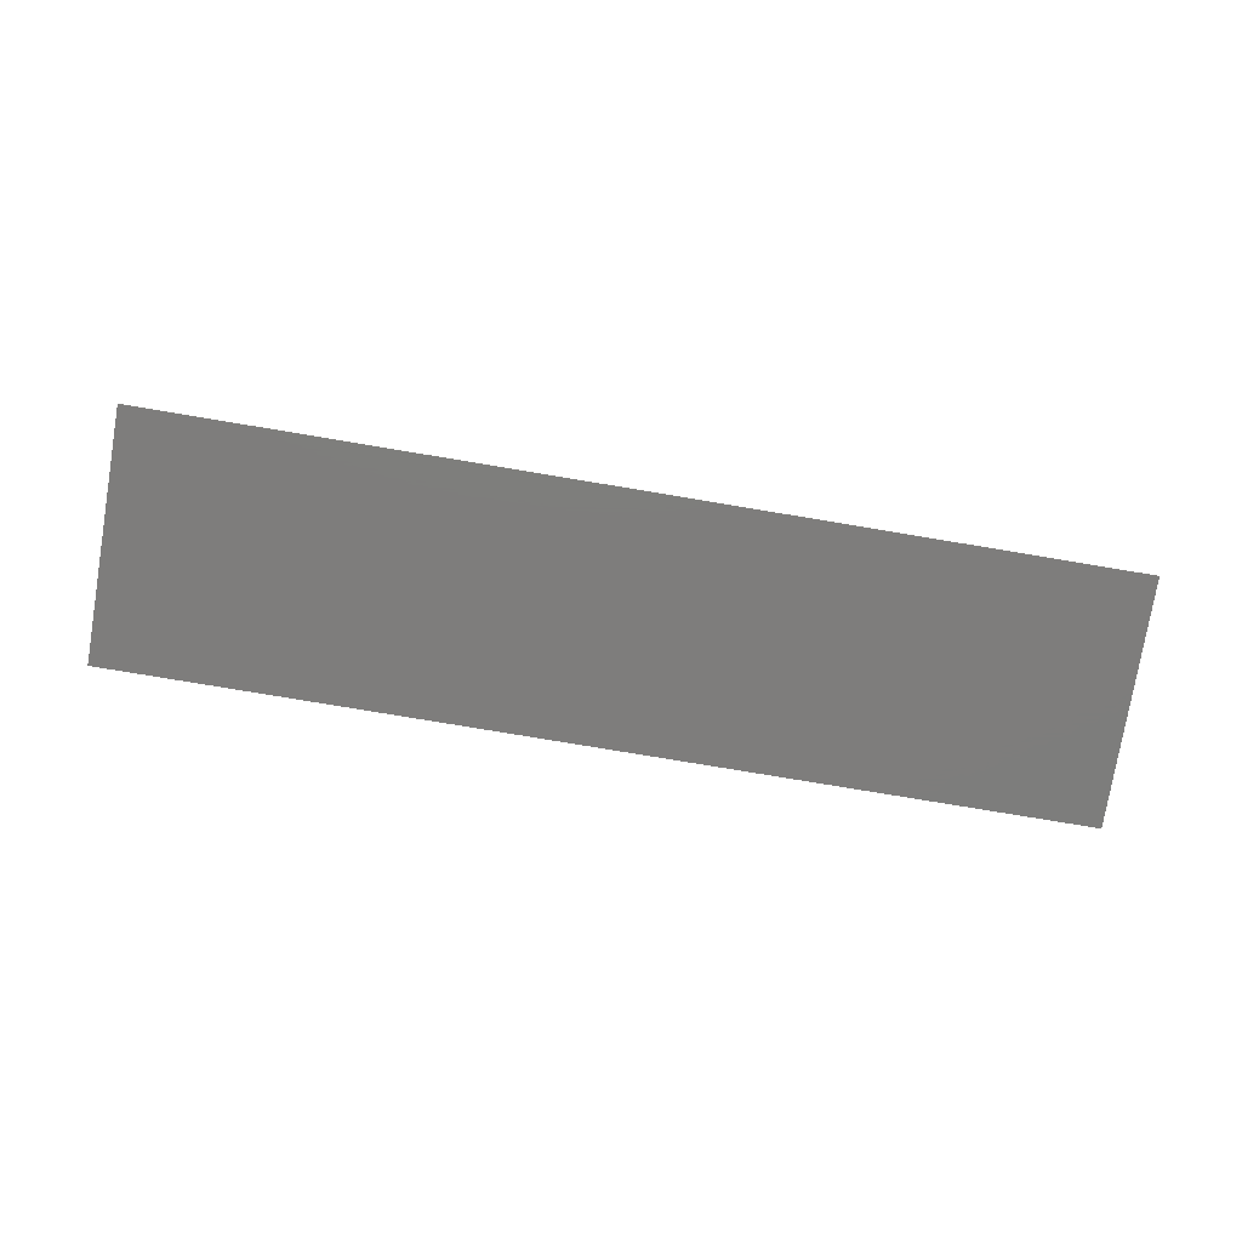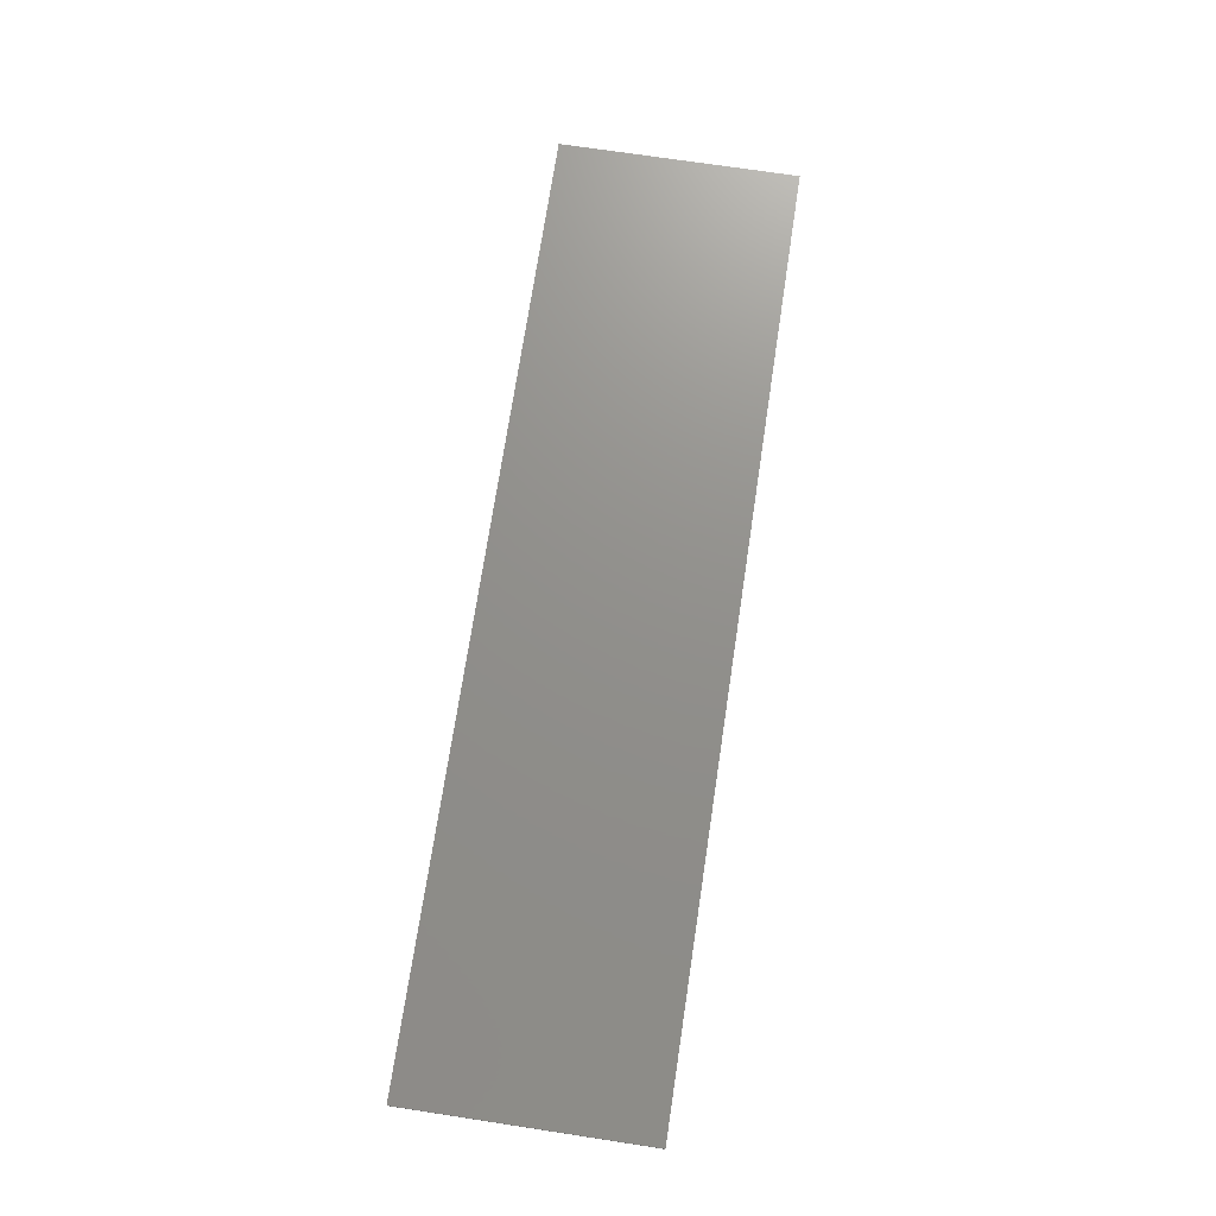
<metadata>
{"format":"stl","ext":"stl","renderer":"f3d","projection":"perspective","resolution":1024,"background":"white","views":[{"elev":-77.1,"azim":170.5,"up":"+Y"},{"elev":72.5,"azim":-81.4,"up":"+Y"}]}
</metadata>
<code>
# stl→obj: 374 verts, 742 faces
v 15.6 0 4
v 15.6 0 -4
v -15.6 0 -4
v -15.6 0 4
v -15.6 -0.1 4
v 15.6 -0.1 4
v -15.6 -0.1 -4
v 15.6 -0.1 -4
v -14.52 -0.1 -0.84
v -15.44 -0.1 -0.4
v -15.04 -0.1 -1.04
v -13.24 -0.1 -2.48
v -13 -0.1 -2
v -11.72 -0.1 -2.48
v -12.04 -0.1 -3
v -11.44 -0.1 -2.8
v -11.72 -0.1 -3.44
v -11.28 -0.1 -3.48
v -10.52 -0.1 -2.84
v -11 -0.1 -2.24
v -10.48 -0.1 -2.64
v -10.52 -0.1 -2.04
v -10.2 -0.1 -2.6
v -8.48 -0.1 -1.24
v -8.4 -0.1 -0.36
v -8.08 -0.1 -0.8
v -7.72 -0.1 0.44
v -11.64 -0.1 3.44
v -11.96 -0.1 3.28
v -11.6 -0.1 3.28
v -11.32 -0.1 3.32
v -11.28 -0.1 2.96
v -10.76 -0.1 2.92
v -10.84 -0.1 2.56
v -9.88 -0.1 2.24
v -9.28 -0.1 1.32
v -9.52 -0.1 2
v -7.96 -0.1 0.72
v -8.88 -0.1 0.36
v -7.84 -0.1 0.64
v -8.6 -0.1 1.72
v -9.88 -0.1 3.52
v -6.68 -0.1 1.84
v -4.52 -0.1 3.08
v -4.72 -0.1 3.48
v -4.16 -0.1 3.52
v -4.28 -0.1 3.12
v -3.48 -0.1 3.08
v -3.88 -0.1 2.8
v -3.4 -0.1 2.84
v -3.72 -0.1 2.36
v -3.32 -0.1 2.4
v -3.12 -0.1 2.84
v -1.8 -0.1 1.76
v -0.6 -0.1 0.2
v -0.48 -0.1 0.36
v -0.36 -0.1 0.52
v 0.12 -0.1 0.56
v 0.04 -0.1 0.8
v 0.28 -0.1 0.84
v 0 -0.1 1
v 1.08 -0.1 1.84
v 3.24 -0.1 3.12
v 3.16 -0.1 3.56
v 3.64 -0.1 3.6
v 3.52 -0.1 3.16
v 4.24 -0.1 3.2
v 3.88 -0.1 2.8
v 4.84 -0.1 2.48
v 4.56 -0.1 2.16
v 6.08 -0.1 1.8
v 6.88 -0.1 0.48
v 7.12 -0.1 0.96
v 7.72 -0.1 0.4
v -4.36 -0.1 -1.32
v -4.72 -0.1 -1.8
v -4.08 -0.1 -1.84
v -4.08 -0.1 -0.96
v -2.8 -0.1 -0.04
v -2 -0.1 -0.04
v -2.64 -0.1 0.24
v -2.4 -0.1 0.24
v -1.84 -0.1 0.24
v -1.92 -0.1 0.48
v -3.68 -0.1 1.72
v -3.84 -0.1 1.48
v -3.88 -0.1 1.8
v -4.08 -0.1 1.48
v -4.12 -0.1 1.76
v -4 -0.1 1.92
v -4.32 -0.1 1.96
v -4.28 -0.1 2.12
v -4.48 -0.1 2.12
v -4.44 -0.1 1.96
v -4.84 -0.1 1.88
v -6 -0.1 0.6
v -6.48 -0.1 0.76
v -6.32 -0.1 0.32
v -6.84 -0.1 0.44
v -6.92 -0.1 0.16
v -6.32 -0.1 0.2
v -6.76 -0.1 -0.12
v -5 -0.1 -0.88
v -5.32 -0.1 -1.32
v -5 -0.1 -1.4
v -4.64 -0.1 -0.96
v -6 -0.1 0.4
v -3.56 -0.1 -2.4
v -3.6 -0.1 -2.68
v -3.32 -0.1 -2.56
v -3.08 -0.1 -2.04
v -2.84 -0.1 -2.44
v -2.04 -0.1 -1.8
v -1.92 -0.1 -1
v -1.44 -0.1 -1.44
v -0.64 -0.1 -0.72
v -0.8 -0.1 0
v -0.44 -0.1 -0.16
v -0.28 -0.1 -0.72
v -0.2 -0.1 0
v 0.84 -0.1 -1.48
v 1.12 -0.1 -1.4
v 1.16 -0.1 -1.76
v 0.6 -0.1 -1.88
v 0.32 -0.1 -1.56
v 0.08 -0.1 -1.88
v -0.84 -0.1 -1.64
v -0.96 -0.1 -1.24
v -1.24 -0.1 -1.44
v -1.08 -0.1 -1.8
v -5.92 -0.1 -0.12
v 3.48 -0.1 -1.24
v 3.12 -0.1 -1.72
v 3.76 -0.1 -1.76
v 3.76 -0.1 -0.88
v 5.04 -0.1 0.04
v 5.84 -0.1 0.04
v 5.2 -0.1 0.32
v 5.44 -0.1 0.32
v 6 -0.1 0.32
v 5.92 -0.1 0.56
v 4.16 -0.1 1.8
v 4 -0.1 1.56
v 3.96 -0.1 1.88
v 3.76 -0.1 1.56
v 3.72 -0.1 1.84
v 3.84 -0.1 2
v 3.52 -0.1 2.04
v 3.56 -0.1 2.2
v 3.36 -0.1 2.2
v 3.4 -0.1 2.04
v 3 -0.1 1.96
v 1.84 -0.1 0.68
v 1.36 -0.1 0.84
v 1.52 -0.1 0.4
v 1 -0.1 0.52
v 0.92 -0.1 0.24
v 1.52 -0.1 0.28
v 1.08 -0.1 -0.04
v 2.84 -0.1 -0.8
v 2.52 -0.1 -1.24
v 2.84 -0.1 -1.32
v 3.2 -0.1 -0.88
v 1.84 -0.1 0.48
v 1.92 -0.1 -0.04
v 11.32 -0.1 -1.24
v 10.96 -0.1 -1.72
v 11.6 -0.1 -1.76
v 11.6 -0.1 -0.88
v 12.88 -0.1 0.04
v 13.68 -0.1 0.04
v 13.04 -0.1 0.32
v 13.28 -0.1 0.32
v 13.84 -0.1 0.32
v 13.76 -0.1 0.56
v 12 -0.1 1.8
v 11.84 -0.1 1.56
v 11.8 -0.1 1.88
v 11.6 -0.1 1.56
v 11.56 -0.1 1.84
v 11.68 -0.1 2
v 11.36 -0.1 2.04
v 11.4 -0.1 2.2
v 11.2 -0.1 2.2
v 11.24 -0.1 2.04
v 10.84 -0.1 1.96
v 9.68 -0.1 0.68
v 9.2 -0.1 0.84
v 9.36 -0.1 0.4
v 8.84 -0.1 0.52
v 8.76 -0.1 0.24
v 9.36 -0.1 0.28
v 8.92 -0.1 -0.04
v 10.68 -0.1 -0.8
v 10.36 -0.1 -1.24
v 10.68 -0.1 -1.32
v 11.04 -0.1 -0.88
v 9.68 -0.1 0.48
v 9.76 -0.1 -0.04
v 2.04 -0.1 -2.12
v 1.64 -0.1 -1.92
v 1.96 -0.1 -2.32
v 2.44 -0.1 -2.48
v 2.64 -0.1 -2.28
v 3.28 -0.1 -3
v 3.08 -0.1 -3.36
v 3.56 -0.1 -2.96
v 3.68 -0.1 -3.36
v 4.08 -0.1 -2.52
v 4.48 -0.1 -2.84
v 4.16 -0.1 -2.28
v 4.52 -0.1 -2.64
v 4.64 -0.1 -2
v 5.08 -0.1 -2.44
v 6.28 -0.1 -1.48
v 6.56 -0.1 -0.4
v 6.72 -0.1 -1.56
v 5.96 -0.1 -2.96
v 7.2 -0.1 -0.64
v 7.56 -0.1 0.08
v 7.4 -0.1 -0.68
v 7.96 -0.1 0.4
v 7.96 -0.1 0.6
v 7.56 -0.1 1.56
v 8.4 -0.1 0.96
v 8.32 -0.1 1.56
v 8.24 -0.1 2.24
v 8.6 -0.1 2
v 9.2 -0.1 2.96
v 8.76 -0.1 1.88
v 9.8 -0.1 2.12
v 10.36 -0.1 3.08
v 10.76 -0.1 2.96
v 11 -0.1 3.52
v 11.12 -0.1 3.2
v 11.28 -0.1 3.56
v 11.48 -0.1 3.16
v 11.64 -0.1 3.4
v 11.84 -0.1 2.88
v 12 -0.1 3.08
v 12.08 -0.1 2.76
v 12.04 -0.1 2.6
v 12.4 -0.1 2.68
v 8.04 -0.1 -1.24
v 10 -0.1 -1.92
v 9.72 -0.1 -2.48
v 10.6 -0.1 -2.12
v 10.2 -0.1 -2.64
v 11.2 -0.1 -2.84
v 10.96 -0.1 -3.4
v 11.56 -0.1 -3.44
v 11.48 -0.1 -2.76
v 12.32 -0.1 -2.76
v 11.88 -0.1 -2.44
v 12.36 -0.1 -2.52
v 12.08 -0.1 -2.12
v 12.72 -0.1 -2.4
v 12.52 -0.1 -1.96
v 14.72 -0.1 -0.68
v 14.48 -0.1 -0.52
v 14.84 -0.1 -0.36
v 14.76 -0.1 -0.04
v 15.08 -0.1 -0.36
v 15.04 -0.1 -0.16
v 15.36 -0.1 0.04
v -11.64 -0.1 -1.36
v -12 -0.1 -1.84
v -11.36 -0.1 -1.88
v -11.36 -0.1 -1
v -10.08 -0.1 -0.08
v -9.28 -0.1 -0.08
v -9.92 -0.1 0.2
v -9.68 -0.1 0.2
v -9.12 -0.1 0.2
v -9.2 -0.1 0.44
v -10.96 -0.1 1.68
v -11.12 -0.1 1.44
v -11.16 -0.1 1.76
v -11.36 -0.1 1.44
v -11.4 -0.1 1.72
v -11.28 -0.1 1.88
v -11.6 -0.1 1.92
v -11.56 -0.1 2.08
v -11.76 -0.1 2.08
v -11.72 -0.1 1.92
v -12.12 -0.1 1.84
v -13.28 -0.1 0.56
v -13.76 -0.1 0.72
v -13.6 -0.1 0.28
v -14.12 -0.1 0.4
v -14.2 -0.1 0.12
v -13.6 -0.1 0.16
v -14.04 -0.1 -0.16
v -12.28 -0.1 -0.92
v -12.6 -0.1 -1.36
v -12.28 -0.1 -1.44
v -11.92 -0.1 -1
v -13.28 -0.1 0.36
v -13.2 -0.1 -0.16
v -13.56 -0.1 1.8
v -15 -0.1 0.56
v -14.08 -0.1 0.76
v -13.16 -0.1 1.88
v -12.32 -0.1 1.88
v -13.12 -0.1 2.24
v -12.2 -0.1 2.2
v -12.68 -0.1 2.4
v -11.76 -0.1 2.6
v -12 -0.1 3.04
v -11.56 -0.1 3.04
v -12.8 -0.1 0
v -10.84 -0.1 0.52
v -11.2 -0.1 0.72
v -11.52 -0.1 0.72
v -11.76 -0.1 0.12
v -11.88 -0.1 0.32
v -11.8 -0.1 0.52
v -12.08 -0.1 -0.44
v -11.56 -0.1 -0.44
v -11.52 -0.1 0.12
v -11.2 -0.1 -0.04
v -11.32 -0.1 0.24
v -11.2 -0.1 0.16
v -7.72 -0.1 1.48
v -8 -0.1 1.76
v -4.76 -0.1 2.28
v -4.4 -0.1 2.48
v -4 -0.1 2.48
v -4.72 -0.1 0.68
v -4.68 -0.1 0.88
v -4.24 -0.1 0.92
v -3.8 -0.1 0.64
v 0 -0.1 1.44
v -0.28 -0.1 1.72
v 2.44 -0.1 0.28
v 2.52 -0.1 0.52
v 3.32 -0.1 1.16
v 3.88 -0.1 1.16
v 4.08 -0.1 0.8
v 7.32 -0.1 1.8
v 6.72 -0.1 -2.56
v 7.24 -0.1 -1.56
v 10.36 -0.1 0.4
v 11.12 -0.1 1.08
v 11.72 -0.1 1.12
v 11.68 -0.1 0.84
v 11.68 -0.1 1
v -4.36 -0.1 0.64
v 1.44 -0.1 1.12
v 2.4 -0.1 1.96
v 3.24 -0.1 2.6
v 3 -0.1 2.12
v 2.96 -0.1 0.32
v 3.76 -0.1 0.44
v 11.44 -0.1 0.84
v 11.36 -0.1 0.64
v 11.04 -0.1 -0.12
v 11.56 -0.1 0.48
v 11.48 -0.1 -0.12
v 11.84 -0.1 0.48
v 11.92 -0.1 0.28
v 9.56 -0.1 1.32
v 10.04 -0.1 1.84
v 10.92 -0.1 2.24
v 11.12 -0.1 2.68
v 11.44 -0.1 2.88
v -8.24 -0.1 -1.32
v -7.8 -0.1 -1.84
v -7.16 -0.1 -2.04
v -6.76 -0.1 -2
v -4.88 -0.1 -3.6
v -6.2 -0.1 -3
v 0 -0.1 4
v 0 -0.1 -4
f 1 2 3
f 3 4 1
f 5 6 1
f 1 4 5
f 7 5 4
f 4 3 7
f 8 7 3
f 3 2 8
f 6 8 2
f 2 1 6
f 9 10 11
f 11 12 9
f 9 12 13
f 14 13 12
f 12 15 14
f 16 14 15
f 15 17 16
f 16 17 18
f 18 19 16
f 20 16 19
f 19 21 20
f 22 20 21
f 21 23 22
f 22 23 24
f 24 25 22
f 25 24 26
f 26 27 25
f 28 29 30
f 30 31 28
f 31 30 32
f 32 33 31
f 33 32 34
f 34 35 33
f 35 34 36
f 36 37 35
f 38 37 36
f 36 39 38
f 38 39 25
f 25 40 38
f 40 25 27
f 41 42 37
f 37 38 41
f 43 38 40
f 40 44 43
f 45 43 44
f 44 46 45
f 46 44 47
f 48 46 47
f 47 49 48
f 50 48 49
f 49 51 50
f 50 51 52
f 52 53 50
f 54 53 52
f 52 55 54
f 54 55 56
f 54 56 57
f 57 56 58
f 58 59 57
f 59 58 60
f 60 61 59
f 62 61 60
f 60 63 62
f 64 62 63
f 63 65 64
f 65 63 66
f 67 65 66
f 66 68 67
f 69 67 68
f 68 70 69
f 71 69 70
f 70 72 71
f 73 71 72
f 72 74 73
f 75 76 77
f 77 78 75
f 79 78 77
f 77 80 79
f 81 79 80
f 80 82 81
f 82 80 83
f 83 84 82
f 82 84 85
f 85 86 82
f 86 85 87
f 87 88 86
f 89 88 87
f 87 90 89
f 91 89 90
f 90 92 91
f 91 92 93
f 93 94 91
f 94 93 95
f 95 96 94
f 96 95 97
f 97 98 96
f 98 97 99
f 99 100 98
f 101 98 100
f 100 102 101
f 103 104 105
f 105 106 103
f 106 105 76
f 76 75 106
f 96 98 107
f 108 109 110
f 110 111 108
f 111 110 112
f 112 113 111
f 114 111 113
f 113 115 114
f 114 115 116
f 116 117 114
f 118 117 116
f 116 119 118
f 120 118 119
f 119 121 120
f 122 120 121
f 121 123 122
f 124 123 121
f 121 125 124
f 126 124 125
f 125 127 126
f 127 125 128
f 128 129 127
f 130 127 129
f 129 115 130
f 115 113 130
f 131 101 102
f 102 104 131
f 131 104 103
f 132 133 134
f 134 135 132
f 136 135 134
f 134 137 136
f 138 136 137
f 137 139 138
f 139 137 140
f 140 141 139
f 139 141 142
f 142 143 139
f 143 142 144
f 144 145 143
f 146 145 144
f 144 147 146
f 148 146 147
f 147 149 148
f 148 149 150
f 150 151 148
f 151 150 152
f 152 153 151
f 153 152 154
f 154 155 153
f 155 154 156
f 156 157 155
f 158 155 157
f 157 159 158
f 160 161 162
f 162 163 160
f 163 162 133
f 133 132 163
f 153 155 164
f 165 158 159
f 159 161 165
f 165 161 160
f 166 167 168
f 168 169 166
f 170 169 168
f 168 171 170
f 172 170 171
f 171 173 172
f 173 171 174
f 174 175 173
f 173 175 176
f 176 177 173
f 177 176 178
f 178 179 177
f 180 179 178
f 178 181 180
f 182 180 181
f 181 183 182
f 182 183 184
f 184 185 182
f 185 184 186
f 186 187 185
f 187 186 188
f 188 189 187
f 189 188 190
f 190 191 189
f 192 189 191
f 191 193 192
f 194 195 196
f 196 197 194
f 197 196 167
f 167 166 197
f 187 189 198
f 199 192 193
f 193 195 199
f 199 195 194
f 200 201 202
f 202 203 200
f 204 200 203
f 203 205 204
f 203 206 205
f 207 205 206
f 206 208 207
f 209 207 208
f 208 210 209
f 211 209 210
f 210 212 211
f 213 211 212
f 212 214 213
f 213 214 215
f 215 216 213
f 217 216 215
f 215 218 217
f 216 217 219
f 219 72 216
f 220 72 219
f 219 221 220
f 72 220 74
f 73 74 222
f 222 223 73
f 224 73 223
f 223 225 224
f 226 224 225
f 227 224 226
f 226 228 227
f 229 227 228
f 230 226 225
f 225 231 230
f 232 230 231
f 231 233 232
f 234 232 233
f 233 235 234
f 236 234 235
f 235 237 236
f 238 236 237
f 237 239 238
f 240 238 239
f 239 241 240
f 239 242 241
f 241 242 243
f 220 221 244
f 244 245 220
f 244 246 245
f 247 245 246
f 246 248 247
f 249 247 248
f 248 250 249
f 249 250 251
f 251 252 249
f 252 251 253
f 253 254 252
f 254 253 255
f 255 256 254
f 256 255 257
f 257 258 256
f 258 257 259
f 259 260 258
f 260 259 261
f 261 262 260
f 262 261 263
f 263 264 262
f 265 264 263
f 266 267 268
f 268 269 266
f 270 269 268
f 268 271 270
f 272 270 271
f 271 273 272
f 273 271 274
f 274 275 273
f 273 275 276
f 276 277 273
f 277 276 278
f 278 279 277
f 280 279 278
f 278 281 280
f 282 280 281
f 281 283 282
f 282 283 284
f 284 285 282
f 285 284 286
f 286 287 285
f 287 286 288
f 288 289 287
f 289 288 290
f 290 291 289
f 292 289 291
f 291 293 292
f 294 295 296
f 296 297 294
f 297 296 267
f 267 266 297
f 287 289 298
f 299 292 293
f 293 295 299
f 299 295 294
f 300 301 302
f 302 303 300
f 304 303 302
f 305 303 304
f 304 306 305
f 307 305 306
f 306 308 307
f 309 307 308
f 308 310 309
f 32 310 308
f 308 34 32
f 289 292 299
f 299 298 289
f 298 299 311
f 311 287 298
f 279 272 273
f 273 277 279
f 312 270 272
f 272 279 312
f 279 313 312
f 279 314 313
f 311 315 316
f 316 287 311
f 287 316 317
f 317 285 287
f 317 314 279
f 279 285 317
f 285 279 280
f 280 282 285
f 315 311 318
f 318 319 315
f 320 315 319
f 319 321 320
f 322 320 321
f 321 323 322
f 42 35 37
f 324 325 41
f 41 38 324
f 43 324 38
f 40 27 97
f 97 95 40
f 326 40 95
f 44 40 326
f 326 327 44
f 47 44 327
f 327 328 47
f 49 47 328
f 328 51 49
f 98 101 131
f 131 107 98
f 107 131 329
f 329 96 107
f 330 96 329
f 94 88 89
f 89 91 94
f 88 94 330
f 330 331 88
f 86 88 331
f 331 332 86
f 86 332 81
f 81 82 86
f 332 79 81
f 94 96 330
f 333 334 54
f 54 61 333
f 61 54 57
f 57 59 61
f 62 333 61
f 155 158 165
f 165 164 155
f 164 165 335
f 335 153 164
f 153 335 336
f 151 145 146
f 146 148 151
f 337 145 151
f 151 336 337
f 151 153 336
f 145 337 338
f 338 143 145
f 143 338 339
f 339 138 143
f 143 138 139
f 339 136 138
f 340 71 73
f 73 224 340
f 217 218 341
f 341 342 217
f 219 217 342
f 342 221 219
f 221 342 244
f 189 192 199
f 199 198 189
f 198 199 343
f 343 187 198
f 187 343 344
f 344 185 187
f 185 179 180
f 180 182 185
f 179 185 344
f 344 345 179
f 177 179 345
f 345 172 177
f 177 172 173
f 346 170 172
f 172 347 346
f 345 347 172
f 331 330 348
f 348 332 331
f 60 349 350
f 350 63 60
f 351 63 350
f 350 352 351
f 63 351 68
f 68 66 63
f 337 336 353
f 353 354 337
f 337 354 339
f 339 338 337
f 347 345 344
f 344 355 347
f 356 355 344
f 344 343 356
f 356 343 357
f 357 358 356
f 358 357 359
f 359 360 358
f 360 359 361
f 231 225 362
f 362 363 231
f 233 231 363
f 363 364 233
f 233 364 365
f 365 235 233
f 235 365 366
f 366 237 235
f 237 366 239
f 26 24 367
f 26 367 368
f 368 369 26
f 27 26 370
f 370 371 27
f 370 26 369
f 369 372 370
f 370 372 371
f 299 294 318
f 318 311 299
f 318 294 297
f 297 319 318
f 269 319 297
f 297 266 269
f 321 319 269
f 269 270 321
f 323 321 270
f 270 312 323
f 322 323 312
f 312 313 322
f 322 313 314
f 314 317 322
f 320 322 317
f 317 316 320
f 316 315 320
f 300 303 305
f 305 5 300
f 310 32 30
f 30 29 310
f 29 309 310
f 307 309 29
f 29 305 307
f 42 33 35
f 42 31 33
f 42 28 31
f 5 29 28
f 5 305 29
f 5 301 300
f 5 10 301
f 5 7 10
f 17 15 12
f 12 7 17
f 11 7 12
f 10 7 11
f 301 10 9
f 9 291 301
f 301 291 290
f 290 302 301
f 302 290 288
f 304 302 288
f 288 286 304
f 306 304 286
f 286 284 306
f 308 306 284
f 284 283 308
f 34 308 283
f 283 281 34
f 34 281 278
f 278 276 34
f 36 34 276
f 276 275 36
f 39 36 275
f 275 274 39
f 25 39 274
f 274 271 25
f 22 25 271
f 271 268 22
f 20 22 268
f 268 14 20
f 20 14 16
f 14 268 267
f 267 13 14
f 13 267 296
f 296 295 13
f 9 13 295
f 295 293 9
f 291 9 293
f 5 28 42
f 5 42 45
f 45 46 5
f 42 41 325
f 43 325 324
f 42 325 43
f 43 45 42
f 17 7 18
f 23 21 19
f 19 372 23
f 18 371 372
f 372 19 18
f 368 23 372
f 372 369 368
f 23 368 367
f 367 24 23
f 97 27 99
f 99 27 100
f 102 100 27
f 27 371 102
f 76 109 108
f 108 77 76
f 77 108 111
f 111 80 77
f 80 111 114
f 80 114 117
f 117 83 80
f 83 117 55
f 55 84 83
f 84 55 52
f 52 85 84
f 85 52 51
f 51 87 85
f 90 87 51
f 51 328 90
f 92 90 328
f 328 327 92
f 93 92 327
f 327 326 93
f 326 95 93
f 348 330 329
f 329 103 348
f 106 75 78
f 78 332 106
f 329 131 103
f 348 103 106
f 106 332 348
f 332 78 79
f 334 333 62
f 62 64 334
f 48 50 53
f 53 64 48
f 53 54 334
f 334 64 53
f 46 48 64
f 64 373 46
f 55 117 118
f 118 120 55
f 56 55 120
f 120 58 56
f 115 129 128
f 128 116 115
f 119 116 128
f 128 125 119
f 119 125 121
f 353 336 335
f 335 160 353
f 163 132 135
f 135 353 163
f 136 339 354
f 354 135 136
f 354 353 135
f 353 160 163
f 335 165 160
f 228 226 230
f 229 228 230
f 230 232 229
f 229 232 234
f 234 65 229
f 227 340 224
f 69 71 340
f 340 227 69
f 67 69 227
f 227 229 67
f 65 67 229
f 6 236 238
f 6 238 240
f 243 6 240
f 240 241 243
f 243 176 175
f 175 6 243
f 6 175 262
f 262 265 6
f 265 262 264
f 262 175 174
f 174 260 262
f 174 171 260
f 176 243 242
f 242 178 176
f 181 178 242
f 242 239 181
f 183 181 239
f 239 366 183
f 184 183 366
f 366 365 184
f 184 365 364
f 364 186 184
f 186 364 363
f 363 362 186
f 186 362 188
f 188 362 225
f 225 190 188
f 222 190 225
f 225 223 222
f 191 190 222
f 222 220 191
f 222 74 220
f 191 220 193
f 193 220 245
f 245 195 193
f 196 195 245
f 245 247 196
f 167 196 247
f 247 252 167
f 247 249 252
f 168 167 252
f 252 254 168
f 168 254 256
f 168 256 258
f 258 171 168
f 171 258 260
f 373 64 65
f 373 65 234
f 234 236 373
f 6 373 236
f 373 5 46
f 6 265 8
f 265 263 8
f 259 8 263
f 263 261 259
f 257 253 8
f 8 259 257
f 257 255 253
f 253 251 8
f 246 244 342
f 342 341 246
f 248 246 341
f 341 218 248
f 250 248 218
f 218 208 250
f 215 214 218
f 210 218 214
f 214 212 210
f 210 208 218
f 208 206 374
f 374 250 208
f 251 250 374
f 374 8 251
f 102 371 104
f 104 371 76
f 76 105 104
f 76 371 109
f 109 371 374
f 374 110 109
f 112 110 374
f 130 112 374
f 374 126 130
f 130 113 112
f 127 130 126
f 206 203 202
f 202 374 206
f 374 202 124
f 124 126 374
f 202 201 123
f 123 124 202
f 371 18 7
f 7 374 371
f 122 123 201
f 201 161 122
f 161 201 200
f 200 162 161
f 162 200 204
f 204 133 162
f 133 204 205
f 205 134 133
f 134 205 207
f 207 209 134
f 134 209 211
f 134 211 213
f 213 137 134
f 137 213 216
f 140 137 216
f 216 72 140
f 141 140 72
f 141 72 70
f 70 142 141
f 144 142 70
f 70 147 144
f 147 70 68
f 68 149 147
f 149 68 351
f 351 150 149
f 150 351 352
f 352 152 150
f 152 352 350
f 350 349 152
f 152 349 154
f 154 349 60
f 60 156 154
f 156 60 58
f 58 157 156
f 157 58 120
f 120 159 157
f 159 120 122
f 122 161 159
f 197 166 169
f 169 357 197
f 346 347 355
f 355 356 346
f 346 356 358
f 358 360 346
f 346 360 170
f 360 361 170
f 170 361 359
f 359 169 170
f 359 357 169
f 194 197 357
f 357 199 194
f 343 199 357

</code>
